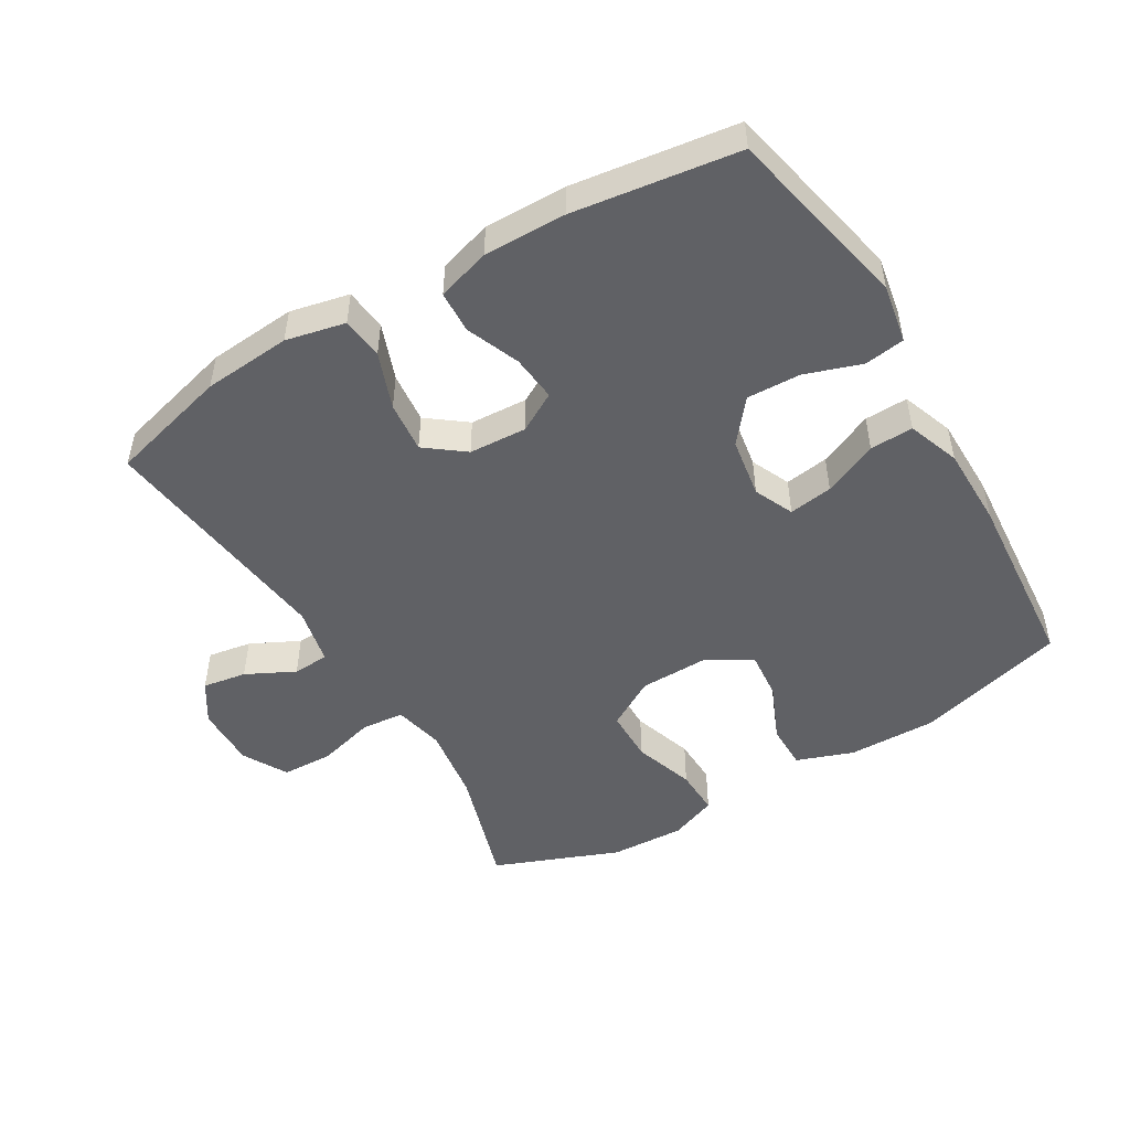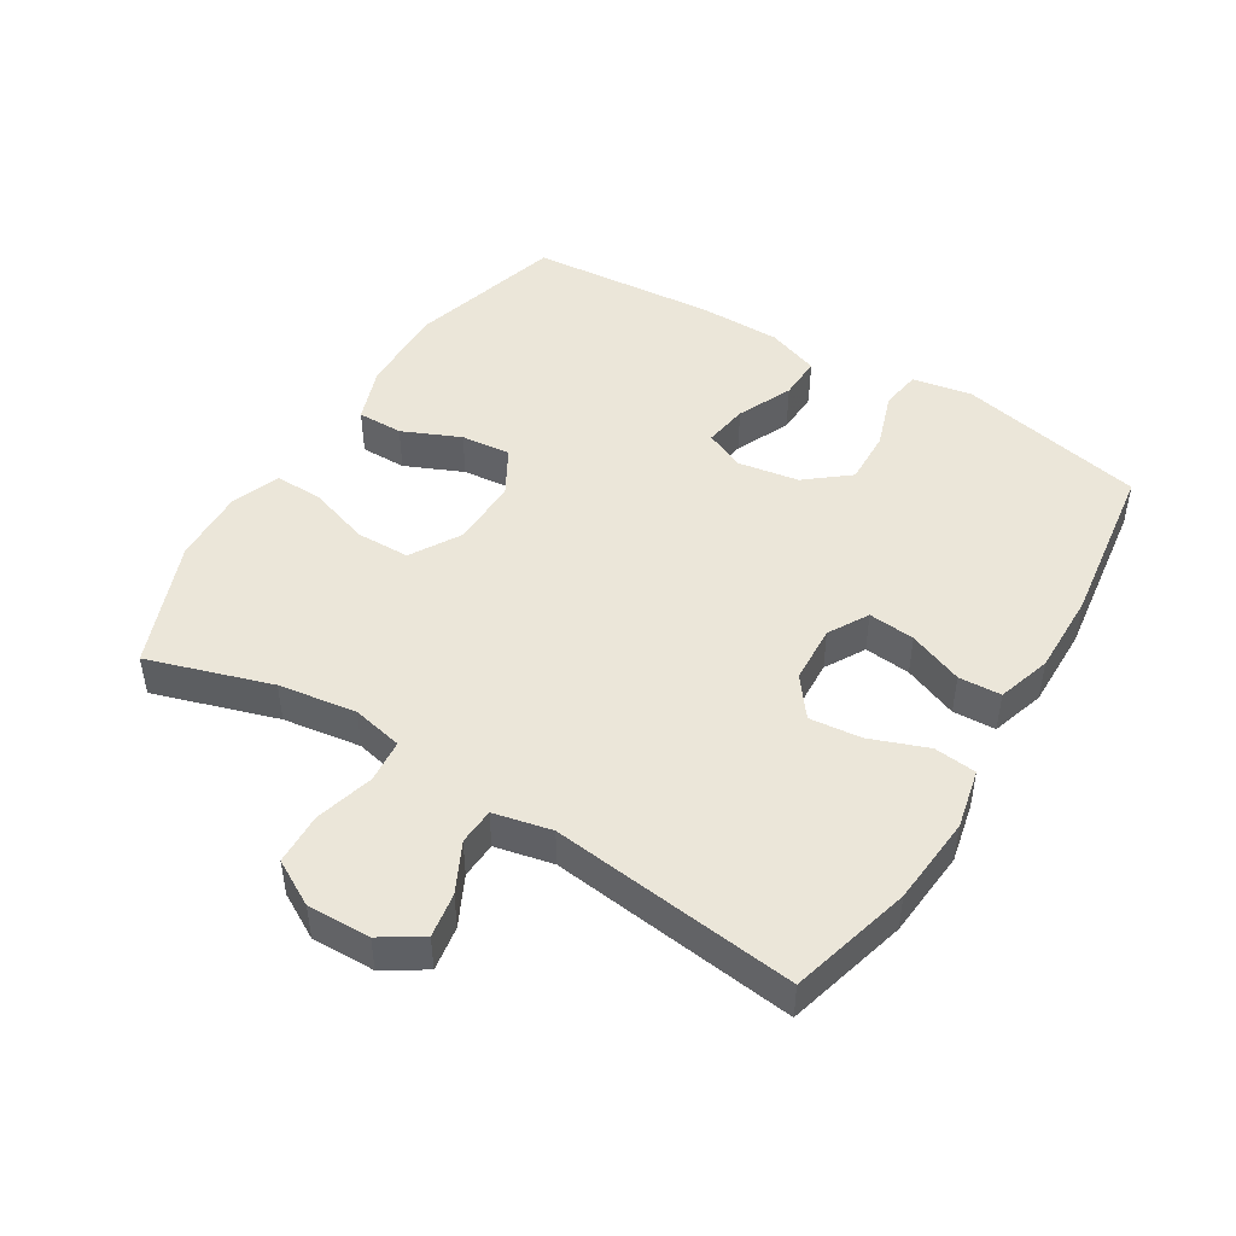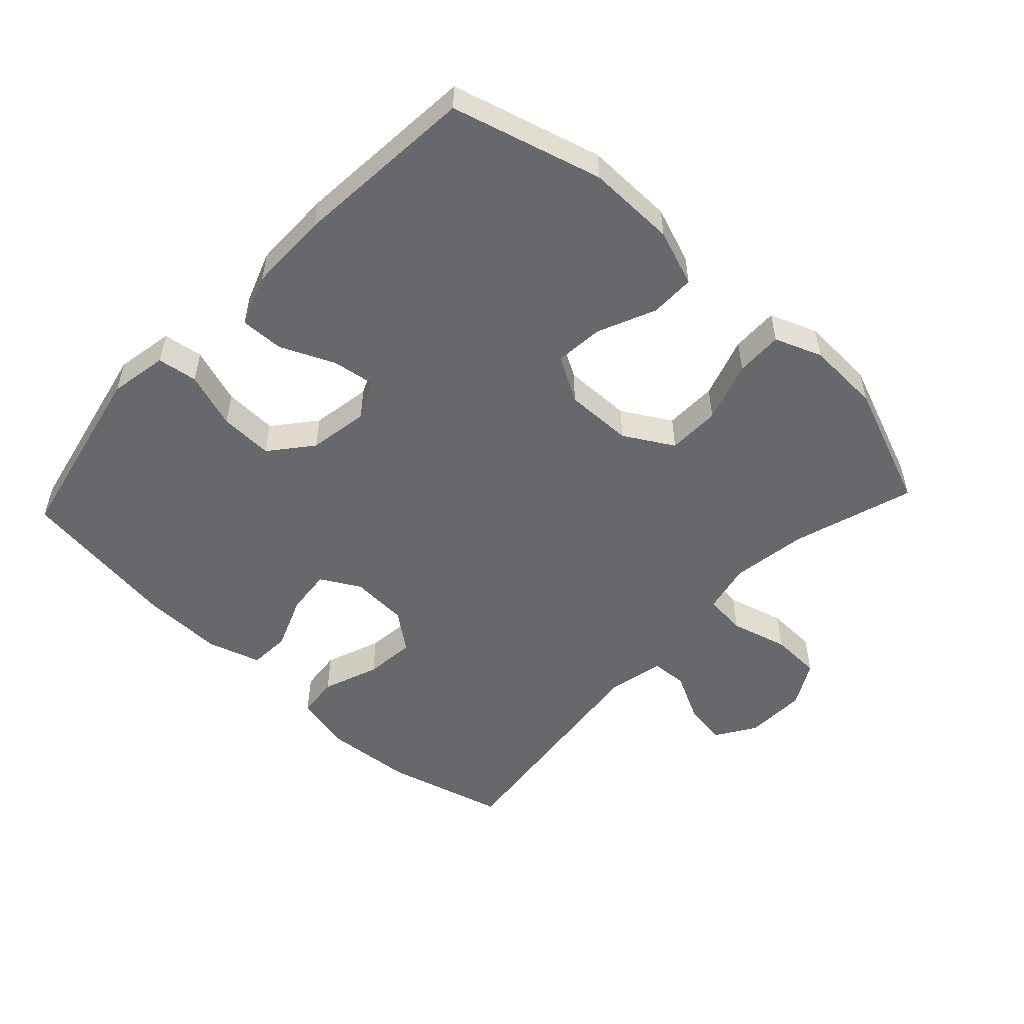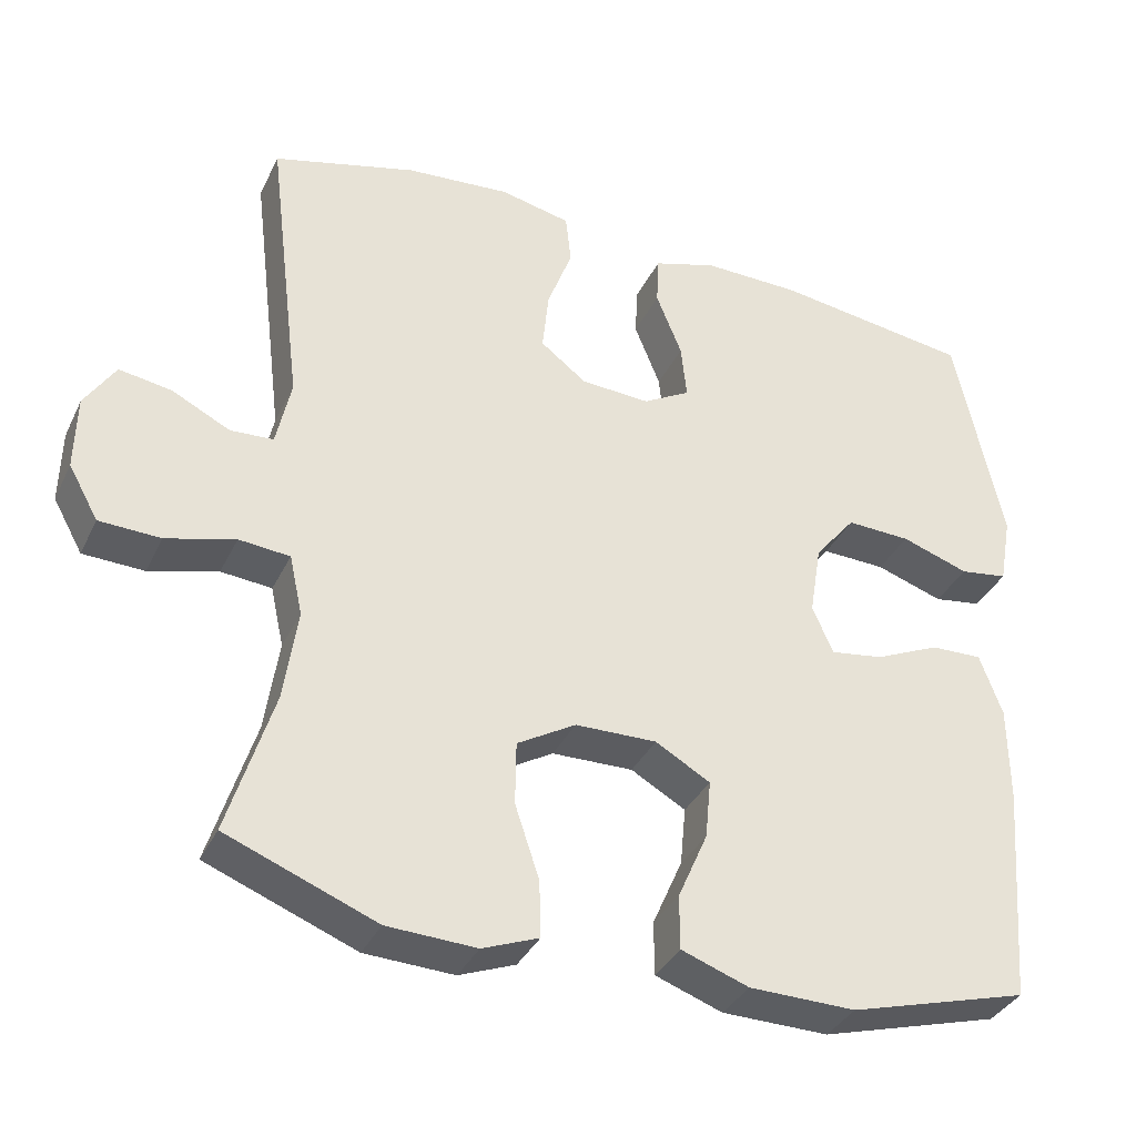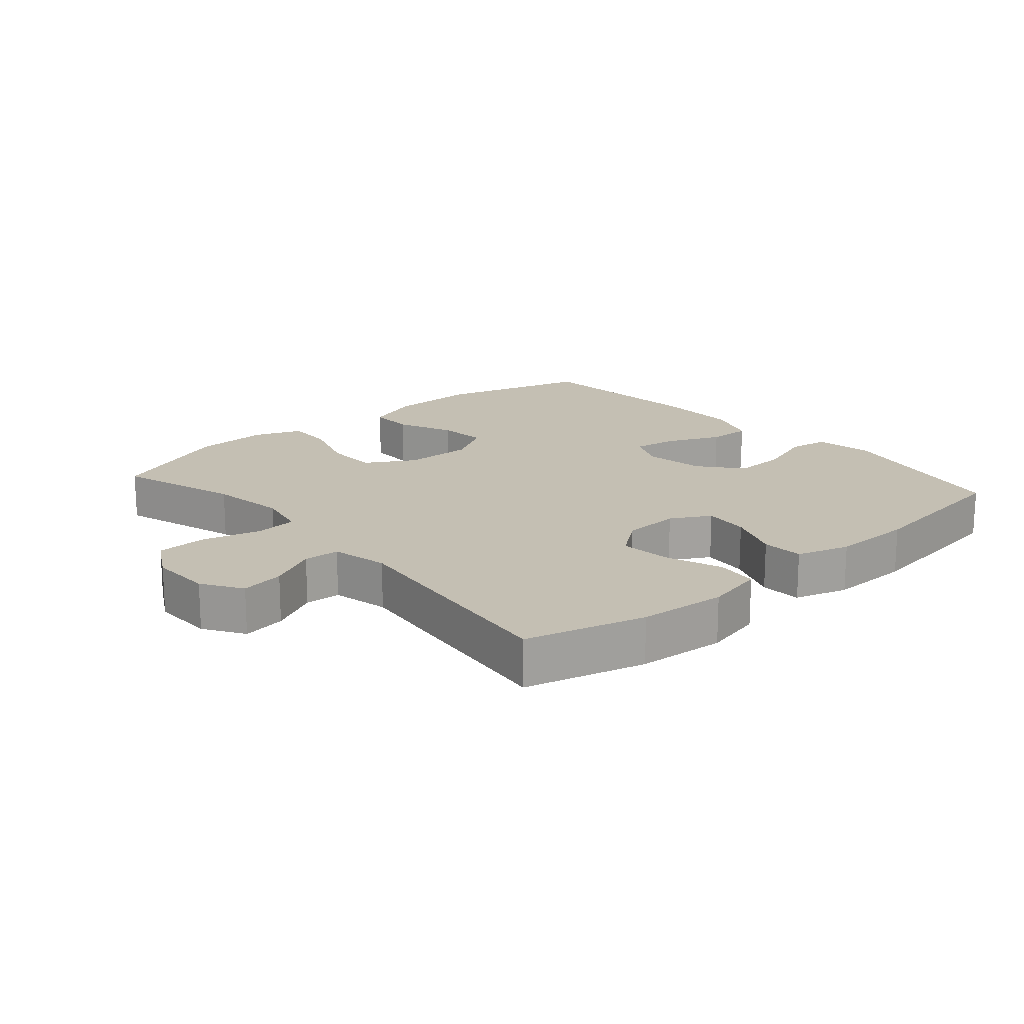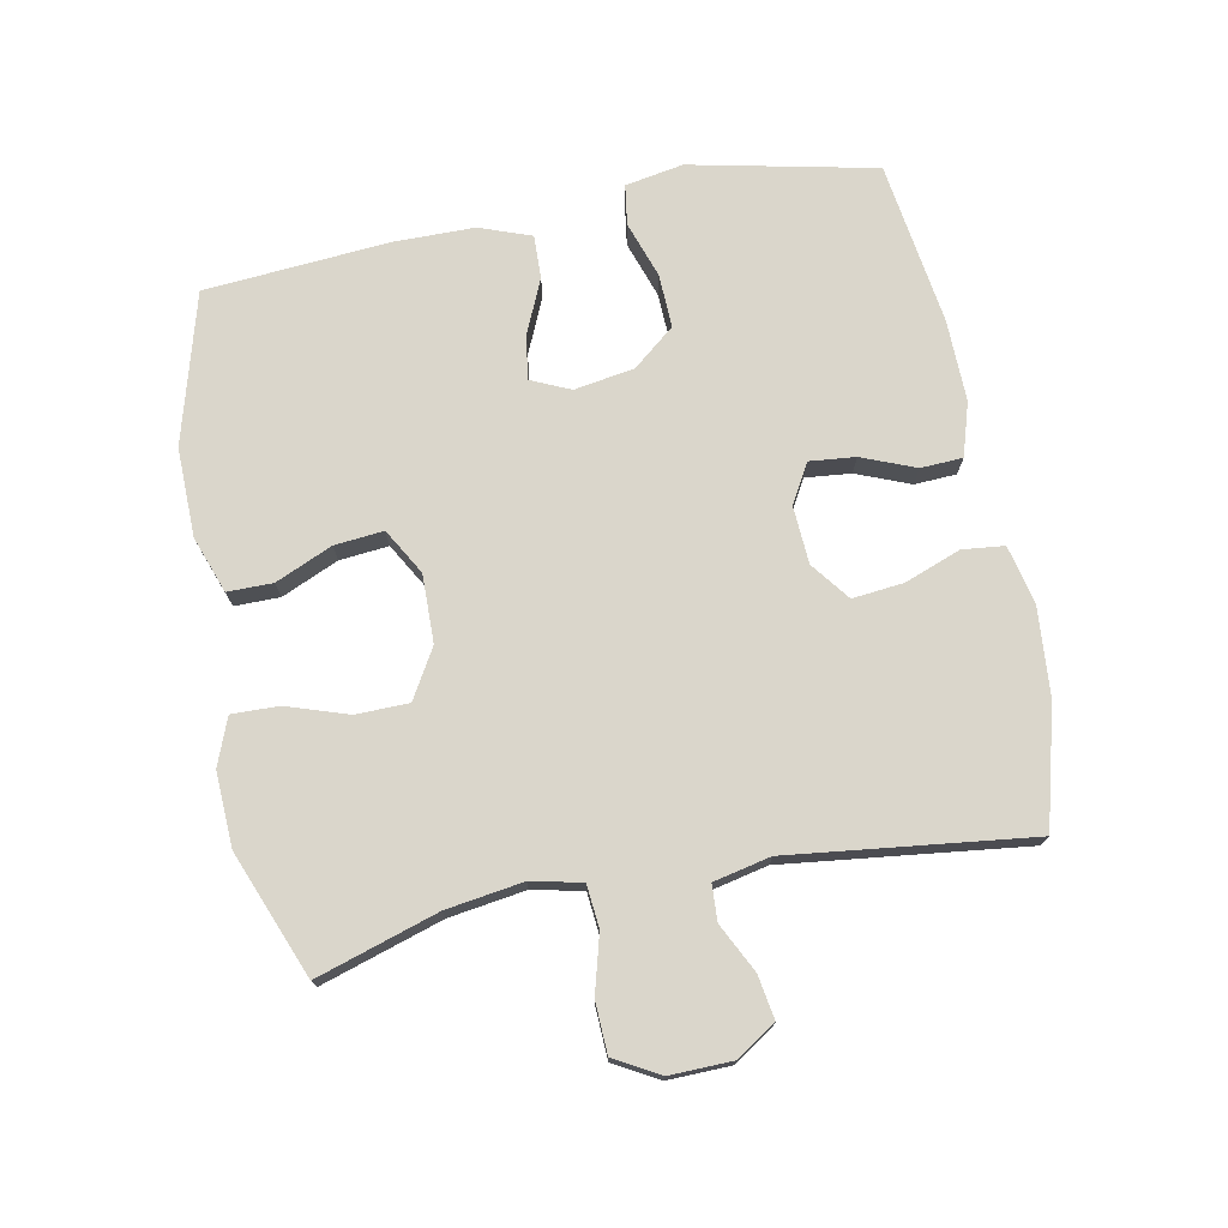
<metadata>
{"format":"obj","ext":"obj","renderer":"f3d","projection":"perspective","resolution":1024,"background":"white","views":[{"elev":-49.3,"azim":30.7,"up":"+Y"},{"elev":47.0,"azim":-58.5,"up":"+Y"},{"elev":-52.4,"azim":136.8,"up":"+Y"},{"elev":-35.6,"azim":-23.2,"up":"+Z"},{"elev":17.9,"azim":-41.1,"up":"+Y"},{"elev":74.1,"azim":-101.1,"up":"+Y"}]}
</metadata>
<code>
v -0.5 0.07 -0.5
v -0.442 0.07 -0.314
v -0.425 0.07 -0.197
v -0.442 0.07 -0.12
v -0.507 0.07 -0.114
v -0.595 0.07 -0.138
v -0.673 0.07 -0.135
v -0.711 0.07 -0.067
v -0.709 0.07 0.028
v -0.67 0.07 0.089
v -0.603 0.07 0.078
v -0.529 0.07 0.041
v -0.474 0.07 0.044
v -0.455 0.07 0.131
v -0.5 0.07 0.5
v -0.317 0.07 0.549
v -0.183 0.07 0.56
v -0.093 0.07 0.54
v -0.086 0.07 0.476
v -0.118 0.07 0.39
v -0.126 0.07 0.312
v -0.067 0.07 0.267
v 0.021 0.07 0.262
v 0.081 0.07 0.296
v 0.074 0.07 0.366
v 0.041 0.07 0.448
v 0.044 0.07 0.512
v 0.125 0.07 0.537
v 0.25 0.07 0.535
v 0.5 0.07 0.5
v 0.561 0.07 0.217
v 0.545 0.07 0.128
v 0.484 0.07 0.119
v 0.398 0.07 0.148
v 0.316 0.07 0.151
v 0.264 0.07 0.087
v 0.249 0.07 -0.005
v 0.276 0.07 -0.065
v 0.343 0.07 -0.055
v 0.426 0.07 -0.018
v 0.492 0.07 -0.016
v 0.521 0.07 -0.095
v 0.522 0.07 -0.219
v 0.5 0.07 -0.5
v 0.271 0.07 -0.564
v 0.135 0.07 -0.562
v 0.049 0.07 -0.531
v 0.049 0.07 -0.462
v 0.087 0.07 -0.375
v 0.094 0.07 -0.3
v 0.024 0.07 -0.26
v -0.08 0.07 -0.262
v -0.155 0.07 -0.306
v -0.156 0.07 -0.387
v -0.125 0.07 -0.48
v -0.123 0.07 -0.552
v -0.195 0.07 -0.58
v -0.309 0.07 -0.575
v -0.5 0 -0.5
v -0.442 0 -0.314
v -0.425 0 -0.197
v -0.442 0 -0.12
v -0.507 0 -0.114
v -0.595 0 -0.138
v -0.673 0 -0.135
v -0.711 0 -0.067
v -0.709 0 0.028
v -0.67 0 0.089
v -0.603 0 0.078
v -0.529 0 0.041
v -0.474 0 0.044
v -0.455 0 0.131
v -0.5 0 0.5
v -0.317 0 0.549
v -0.183 0 0.56
v -0.093 0 0.54
v -0.086 0 0.476
v -0.118 0 0.39
v -0.126 0 0.312
v -0.067 0 0.267
v 0.021 0 0.262
v 0.081 0 0.296
v 0.074 0 0.366
v 0.041 0 0.448
v 0.044 0 0.512
v 0.125 0 0.537
v 0.25 0 0.535
v 0.5 0 0.5
v 0.561 0 0.217
v 0.545 0 0.128
v 0.484 0 0.119
v 0.398 0 0.148
v 0.316 0 0.151
v 0.264 0 0.087
v 0.249 0 -0.005
v 0.276 0 -0.065
v 0.343 0 -0.055
v 0.426 0 -0.018
v 0.492 0 -0.016
v 0.521 0 -0.095
v 0.522 0 -0.219
v 0.5 0 -0.5
v 0.271 0 -0.564
v 0.135 0 -0.562
v 0.049 0 -0.531
v 0.049 0 -0.462
v 0.087 0 -0.375
v 0.094 0 -0.3
v 0.024 0 -0.26
v -0.08 0 -0.262
v -0.155 0 -0.306
v -0.156 0 -0.387
v -0.125 0 -0.48
v -0.123 0 -0.552
v -0.195 0 -0.58
v -0.309 0 -0.575
f 58 1 2
f 57 58 2
f 56 57 2
f 55 56 2
f 54 55 2
f 53 54 2 3
f 52 53 3 4
f 51 52 4
f 47 48 49
f 46 47 49
f 45 46 49
f 44 45 49
f 43 44 49
f 42 43 49
f 41 42 49
f 40 41 49
f 39 40 49
f 38 39 49 50
f 37 38 50 51
f 32 33 34
f 31 32 34
f 30 31 34
f 29 30 34
f 28 29 34
f 27 28 34
f 26 27 34
f 25 26 34
f 24 25 34 35
f 23 24 35 36
f 18 19 20
f 17 18 20
f 16 17 20
f 15 16 20
f 14 15 20
f 13 14 20 21
f 10 11 12
f 9 10 12
f 8 9 12
f 7 8 12
f 6 7 12
f 5 6 12
f 4 5 12 13
f 51 4 13
f 37 51 13
f 36 37 13
f 23 36 13
f 22 23 13
f 13 21 22
f 60 59 116
f 60 116 115
f 60 115 114
f 60 114 113
f 60 113 112
f 61 60 112 111
f 62 61 111 110
f 62 110 109
f 107 106 105
f 107 105 104
f 107 104 103
f 107 103 102
f 107 102 101
f 107 101 100
f 107 100 99
f 107 99 98
f 107 98 97
f 108 107 97 96
f 109 108 96 95
f 92 91 90
f 92 90 89
f 92 89 88
f 92 88 87
f 92 87 86
f 92 86 85
f 92 85 84
f 92 84 83
f 93 92 83 82
f 94 93 82 81
f 78 77 76
f 78 76 75
f 78 75 74
f 78 74 73
f 78 73 72
f 79 78 72 71
f 70 69 68
f 70 68 67
f 70 67 66
f 70 66 65
f 70 65 64
f 70 64 63
f 71 70 63 62
f 71 62 109
f 71 109 95
f 71 95 94
f 71 94 81
f 71 81 80
f 80 79 71
f 1 59 60 2
f 2 60 61 3
f 3 61 62 4
f 4 62 63 5
f 5 63 64 6
f 6 64 65 7
f 7 65 66 8
f 8 66 67 9
f 9 67 68 10
f 10 68 69 11
f 11 69 70 12
f 12 70 71 13
f 13 71 72 14
f 14 72 73 15
f 15 73 74 16
f 16 74 75 17
f 17 75 76 18
f 18 76 77 19
f 19 77 78 20
f 20 78 79 21
f 21 79 80 22
f 22 80 81 23
f 23 81 82 24
f 24 82 83 25
f 25 83 84 26
f 26 84 85 27
f 27 85 86 28
f 28 86 87 29
f 29 87 88 30
f 30 88 89 31
f 31 89 90 32
f 32 90 91 33
f 33 91 92 34
f 34 92 93 35
f 35 93 94 36
f 36 94 95 37
f 37 95 96 38
f 38 96 97 39
f 39 97 98 40
f 40 98 99 41
f 41 99 100 42
f 42 100 101 43
f 43 101 102 44
f 44 102 103 45
f 45 103 104 46
f 46 104 105 47
f 47 105 106 48
f 48 106 107 49
f 49 107 108 50
f 50 108 109 51
f 51 109 110 52
f 52 110 111 53
f 53 111 112 54
f 54 112 113 55
f 55 113 114 56
f 56 114 115 57
f 57 115 116 58
f 58 116 59 1

</code>
